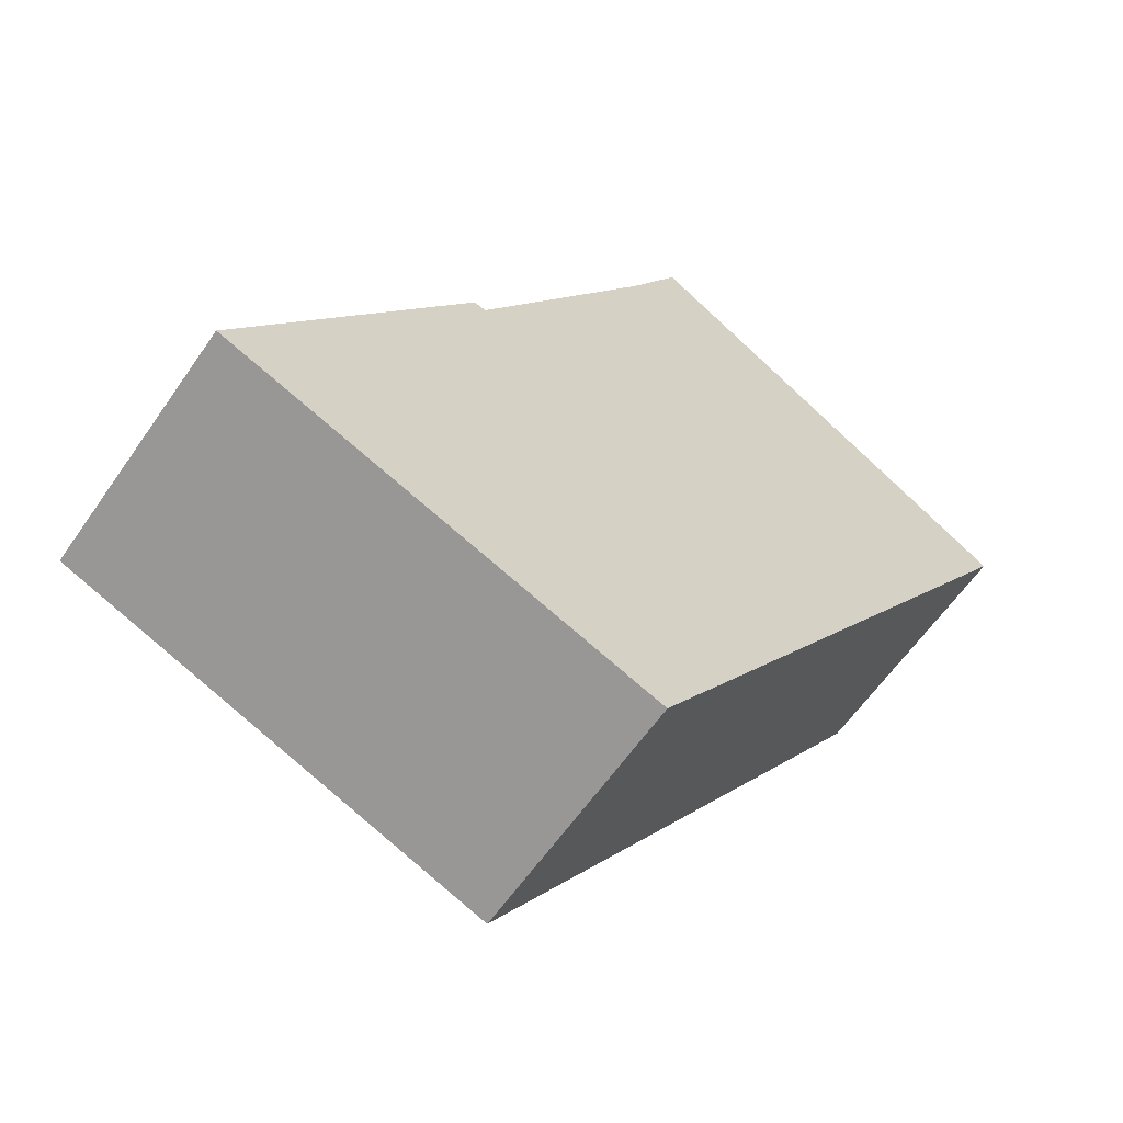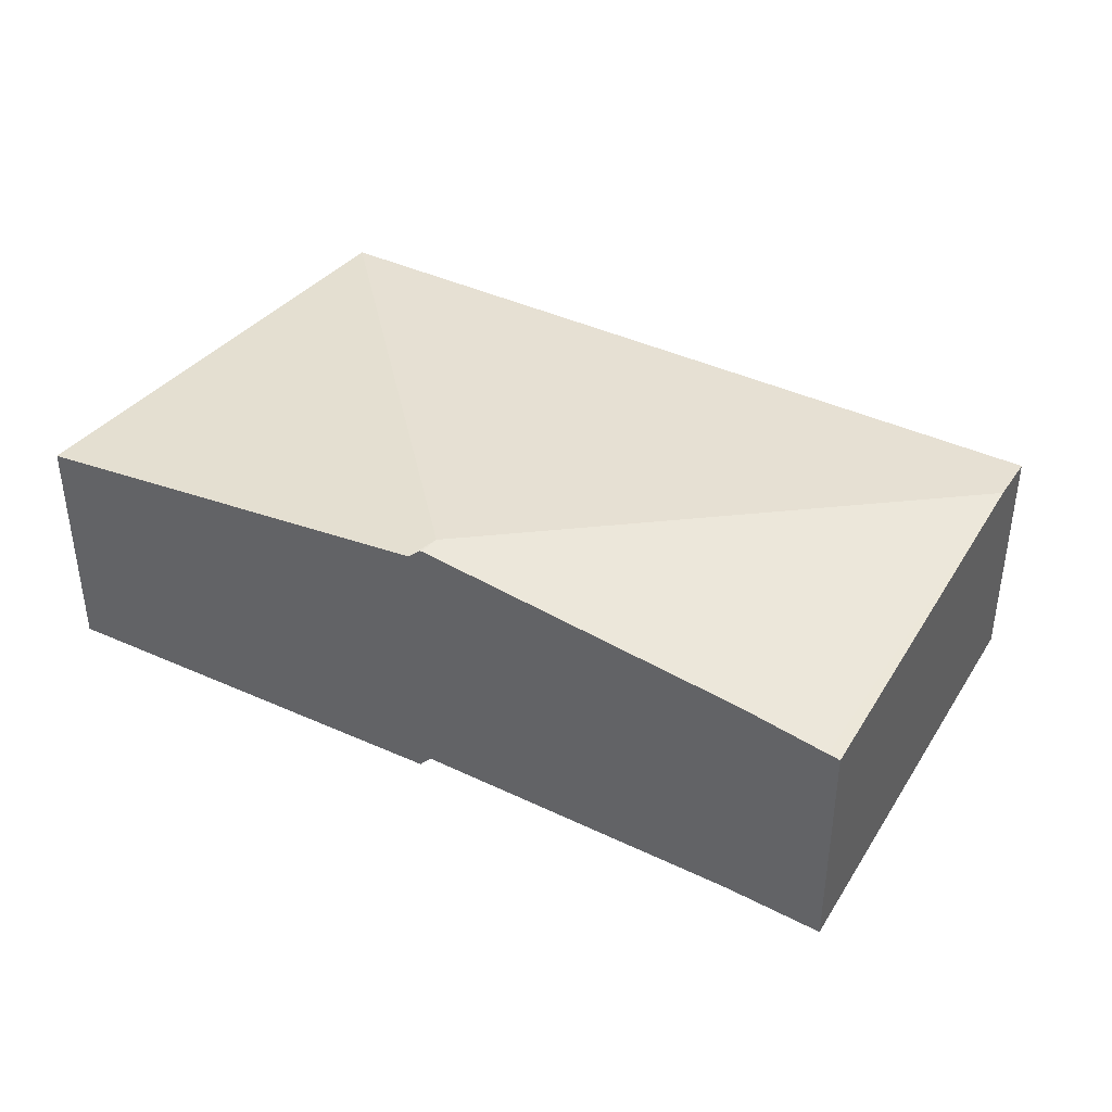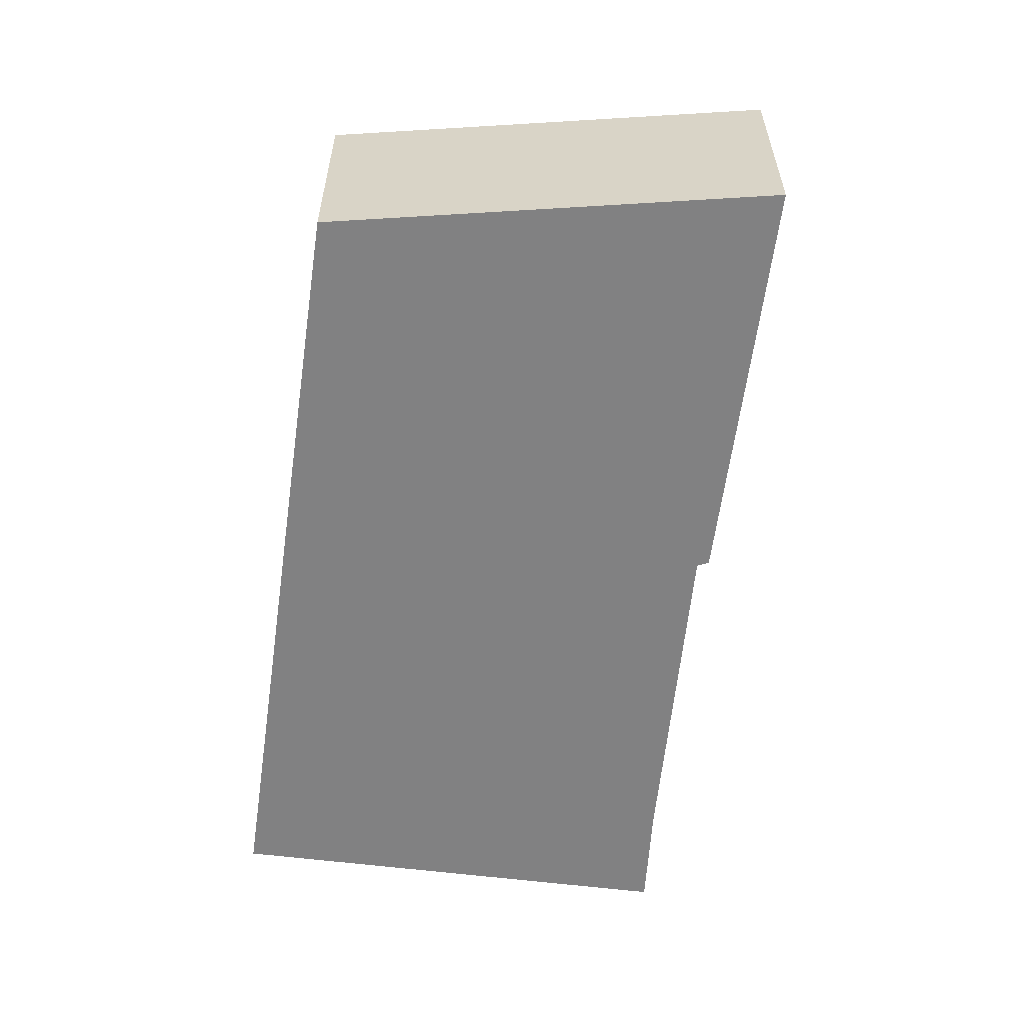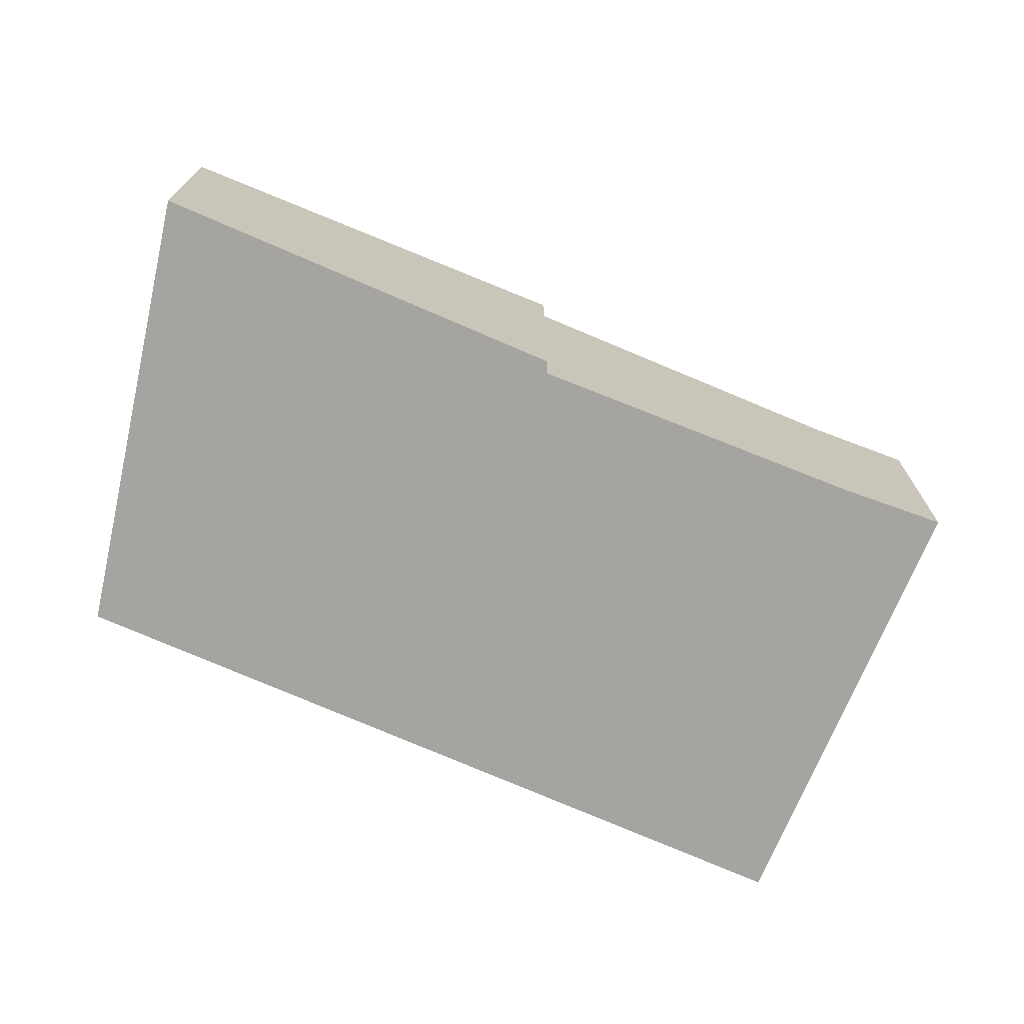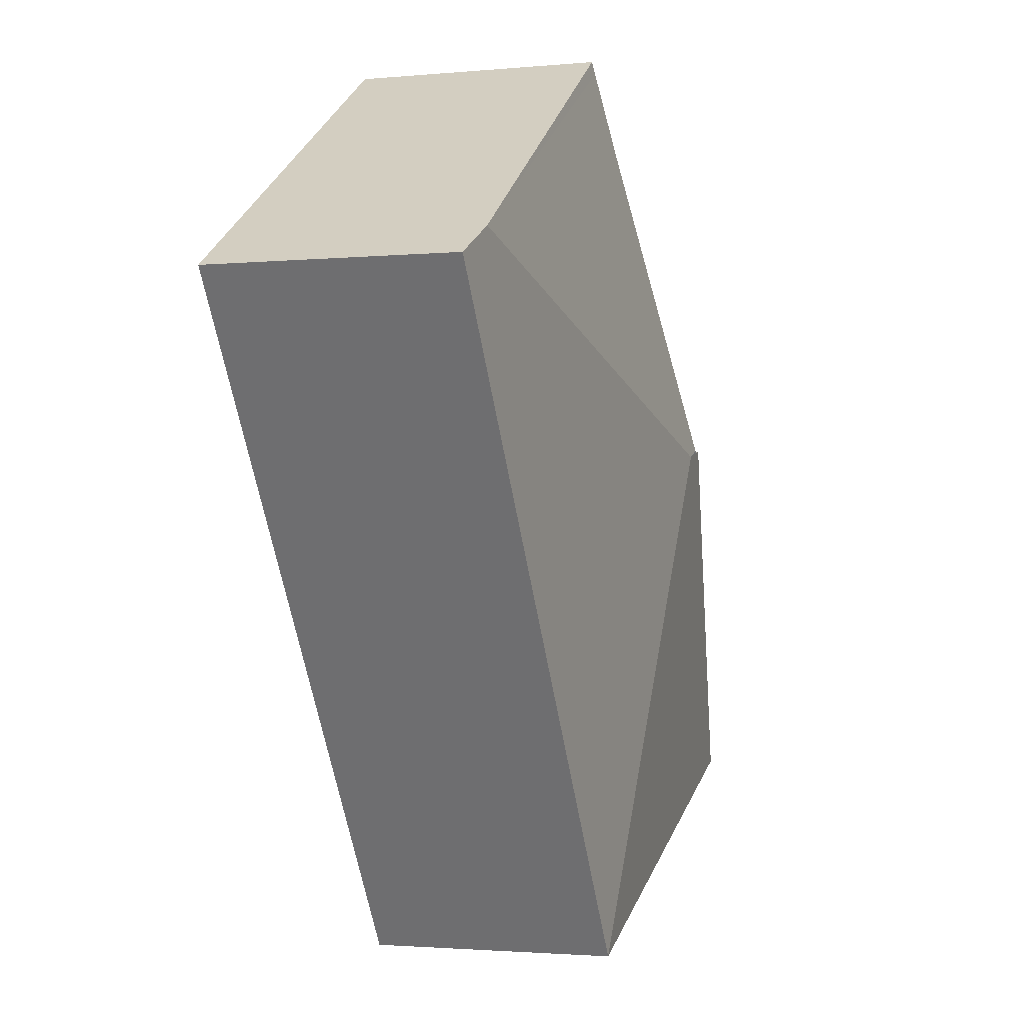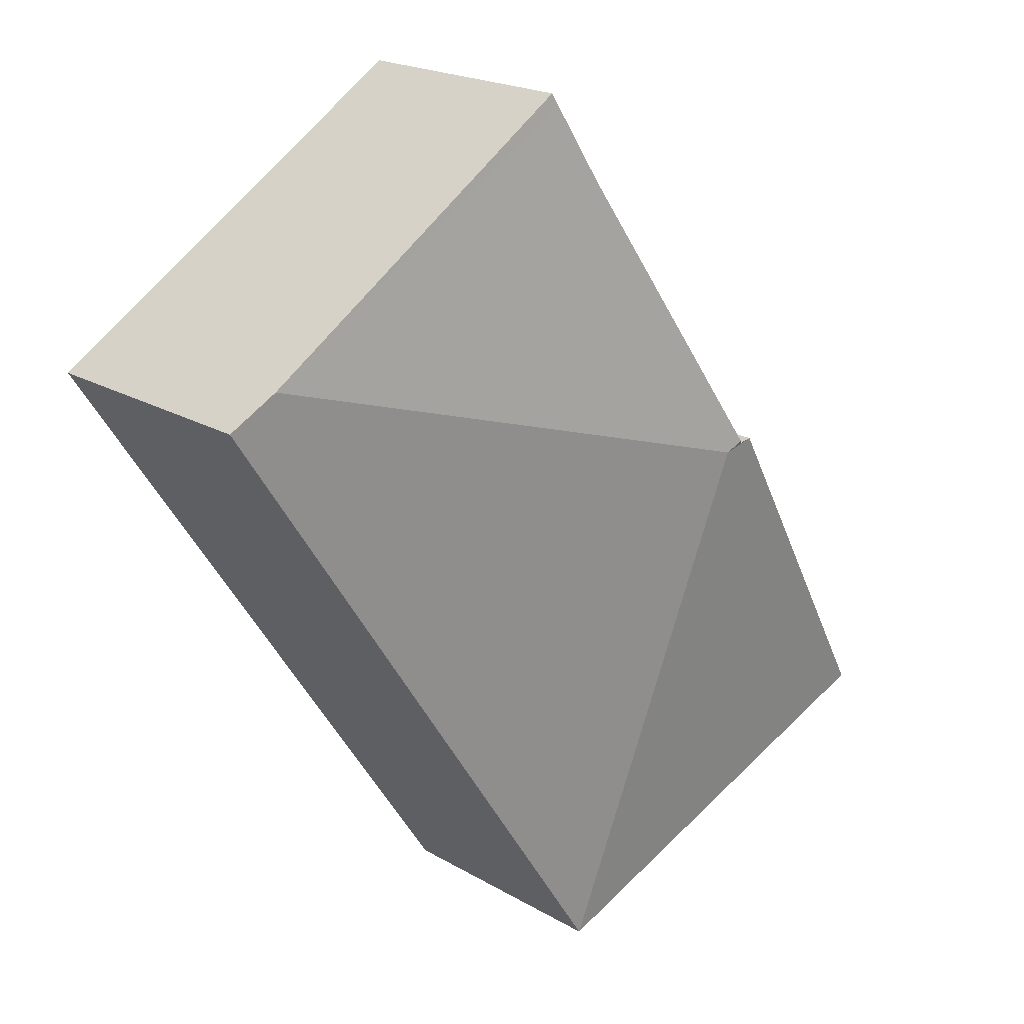
<metadata>
{"format":"obj","ext":"obj","renderer":"f3d","projection":"perspective","resolution":1024,"background":"white","views":[{"elev":-60.8,"azim":-34.5,"up":"+Z"},{"elev":43.1,"azim":-28.8,"up":"+Y"},{"elev":-60.5,"azim":-154.7,"up":"+Y"},{"elev":-73.2,"azim":-80.4,"up":"+Y"},{"elev":-2.0,"azim":108.9,"up":"+Z"},{"elev":20.3,"azim":136.8,"up":"+Z"}]}
</metadata>
<code>
v  5.734 3.523 8.778
v  3.584 4.02 4.705
v  3.315 4.02 4.812
v  11.04 3.483 7.064
v  6.334 3.391 9.85
v  6.42 3.373 10
v  7.207 3.391 9.503
v  5.802 3.402 -2.31
v  11.67 3.402 6.664
v  3.127 4.012 4.811
v  0 3.402 2.083e-16
v  6.42 -6.125e-16 10
v  7.207 -5.819e-16 9.503
v  11.04 -4.325e-16 7.064
v  11.67 -4.081e-16 6.664
v  5.802 1.414e-16 -2.31
v  0 0 0
v  3.127 -2.946e-16 4.811
v  3.298 4.017 4.784
v  3.298 -2.929e-16 4.784
v  5.734 -5.375e-16 8.778
v  3.315 -2.947e-16 4.812
v  6.334 -6.031e-16 9.85
g defaultobject
f 1 2 3
f 2 1 4
f 4 1 5
f 4 5 6
f 4 6 7
f 8 4 9
f 4 8 2
f 10 8 11
f 8 10 2
f 12 7 6
f 7 12 4
f 4 12 13
f 4 13 14
f 4 14 9
f 9 14 15
f 15 8 9
f 8 15 16
f 16 11 8
f 11 16 17
f 11 18 10
f 18 11 17
f 19 1 3
f 1 19 20
f 1 20 21
f 21 20 22
f 21 5 1
f 5 21 6
f 6 21 12
f 12 21 23
f 10 20 19
f 20 10 18
f 15 17 16
f 17 15 20
f 20 15 22
f 22 15 21
f 21 15 14
f 21 14 13
f 21 13 23
f 23 13 12
f 18 17 20

</code>
